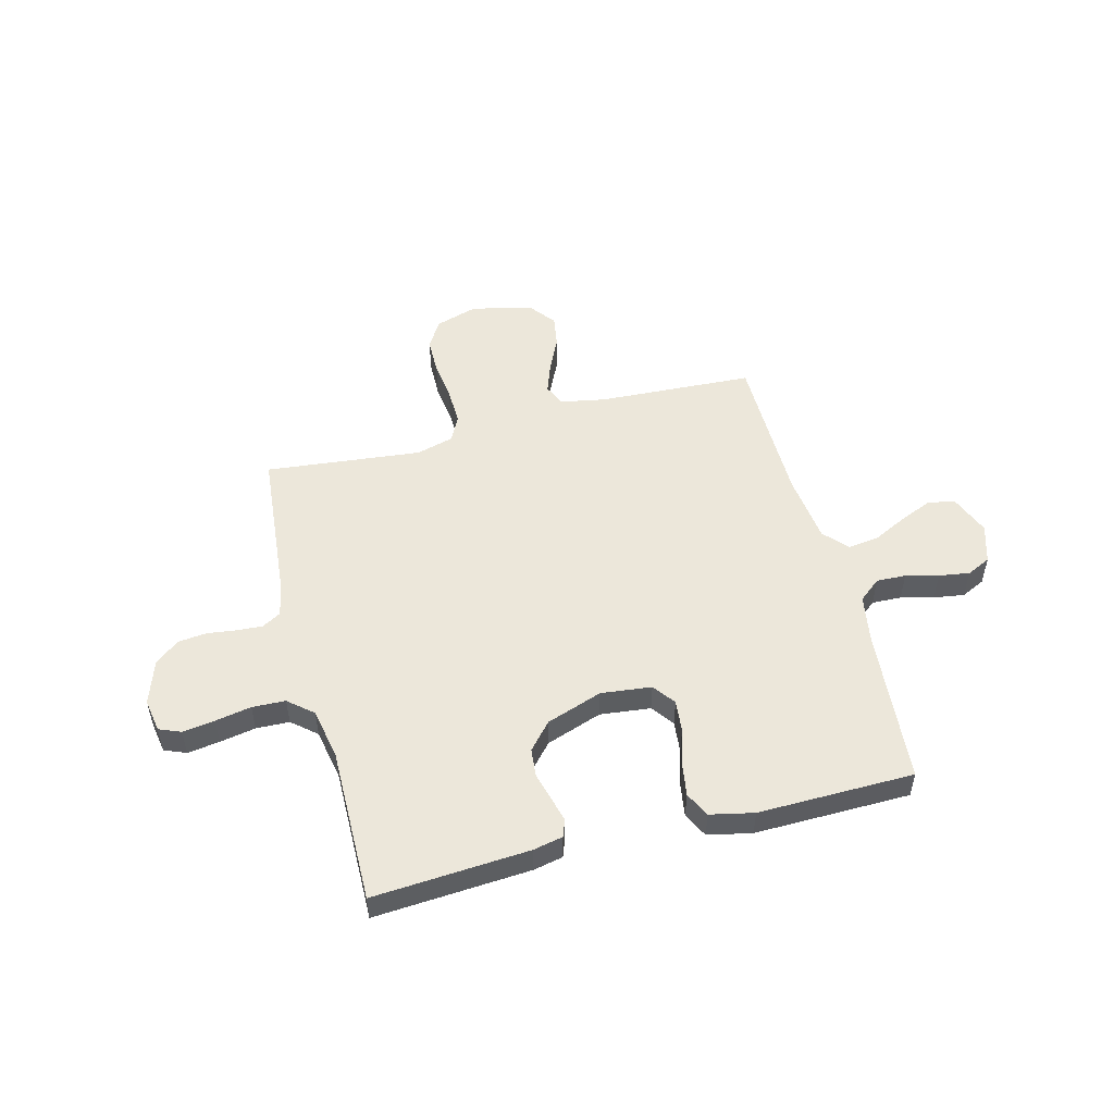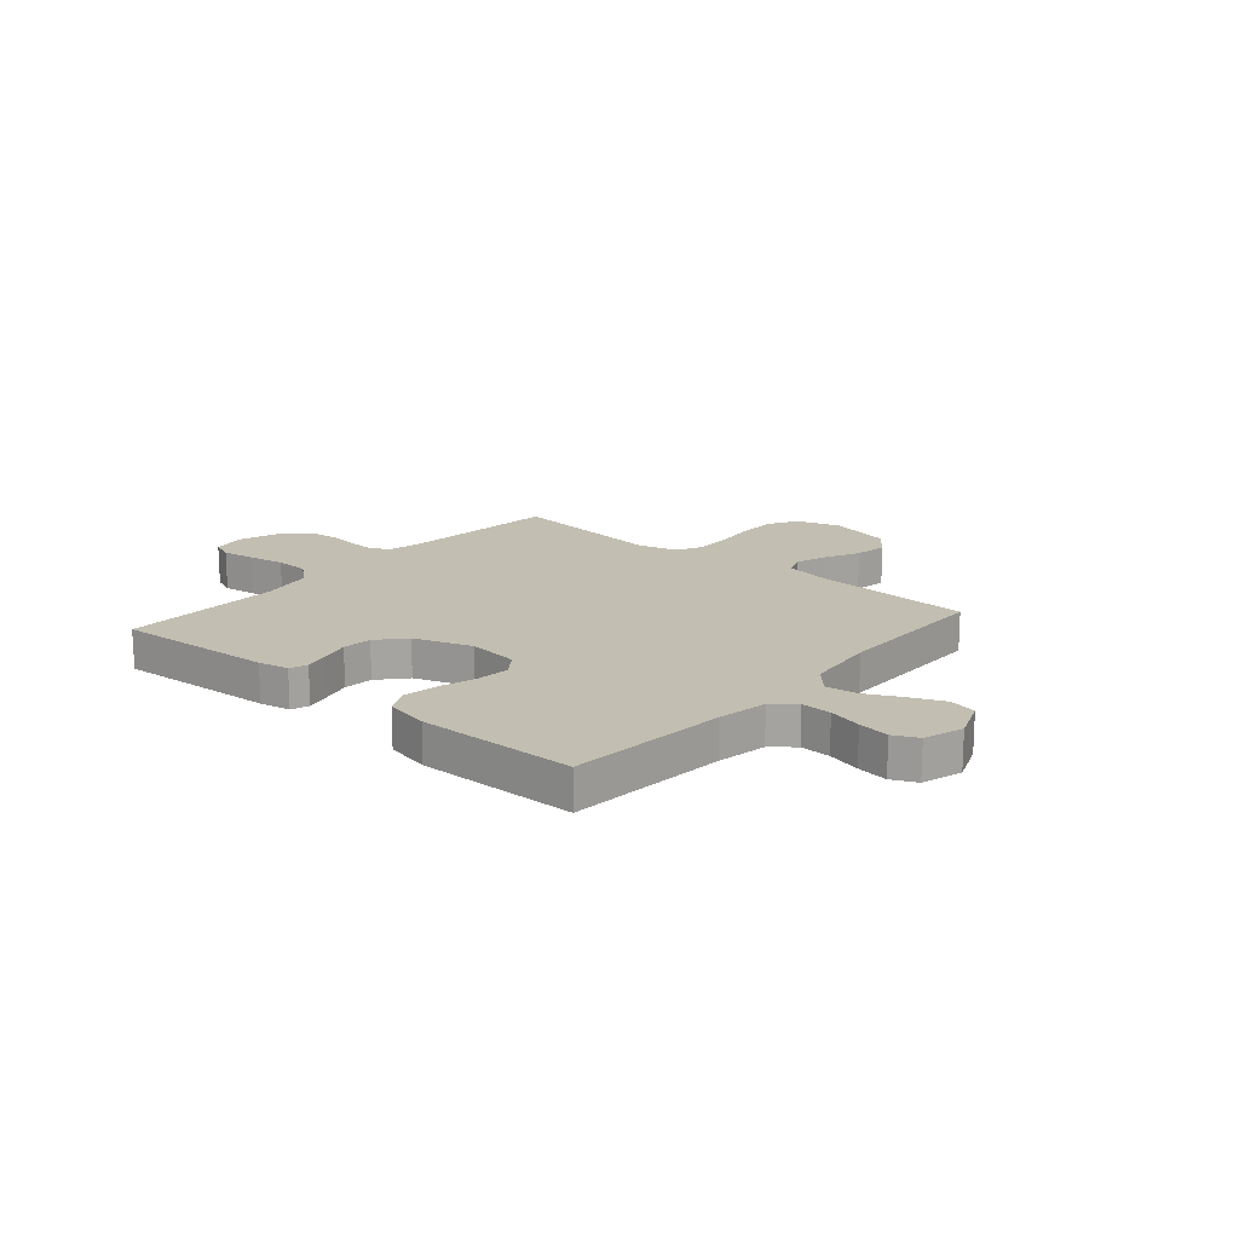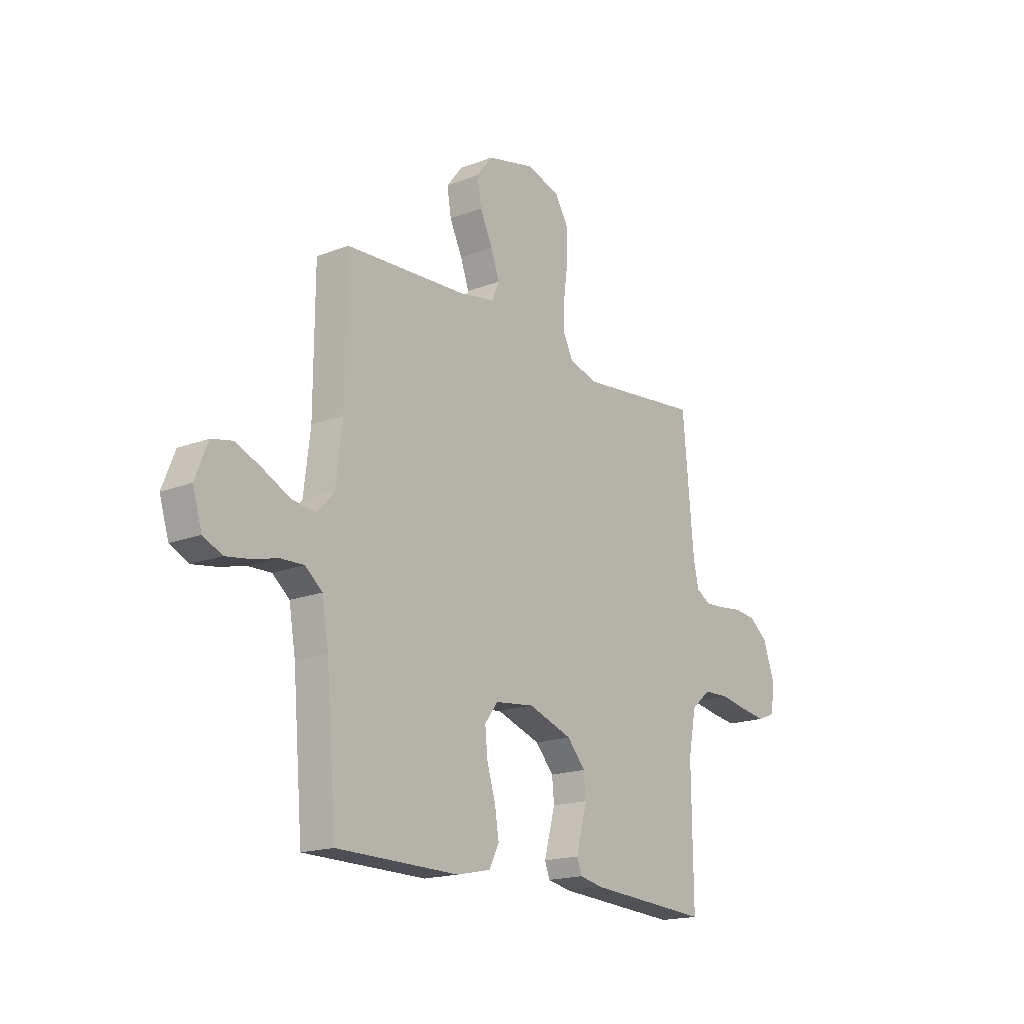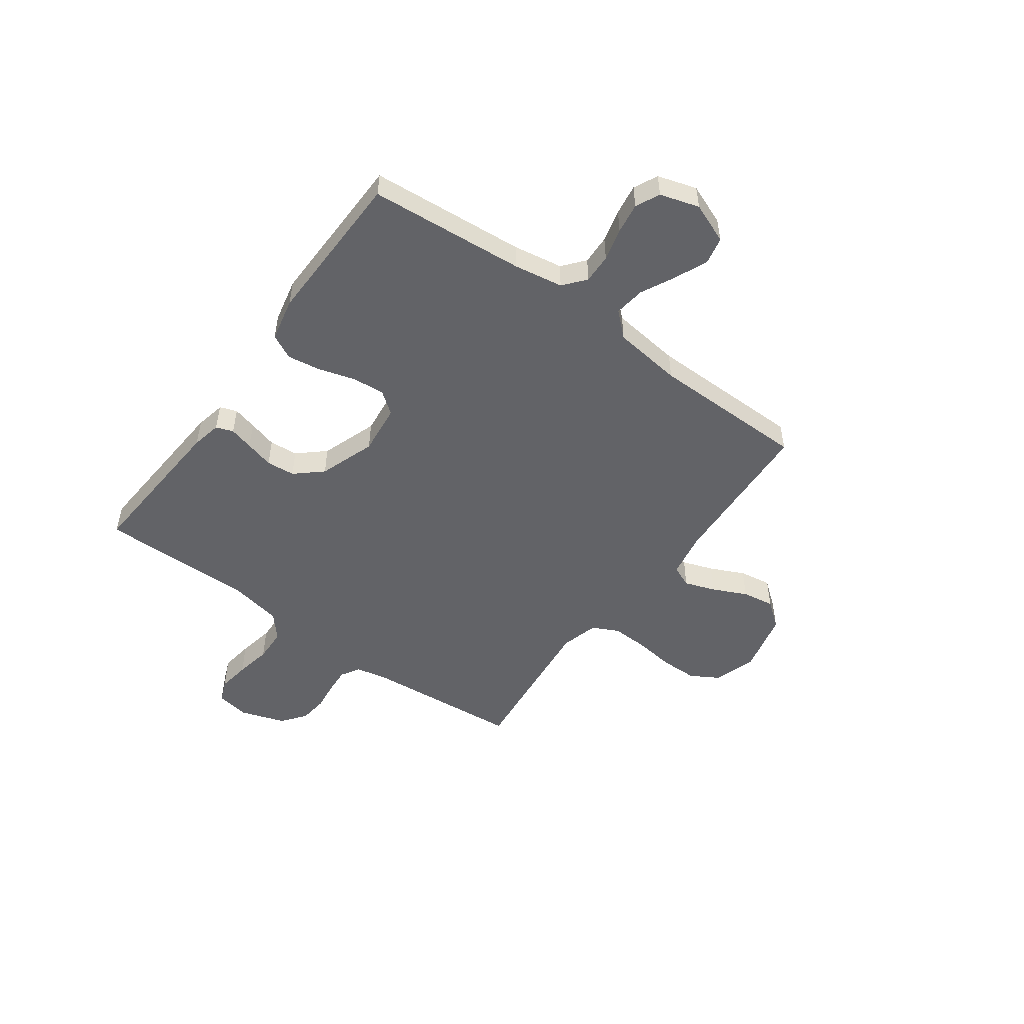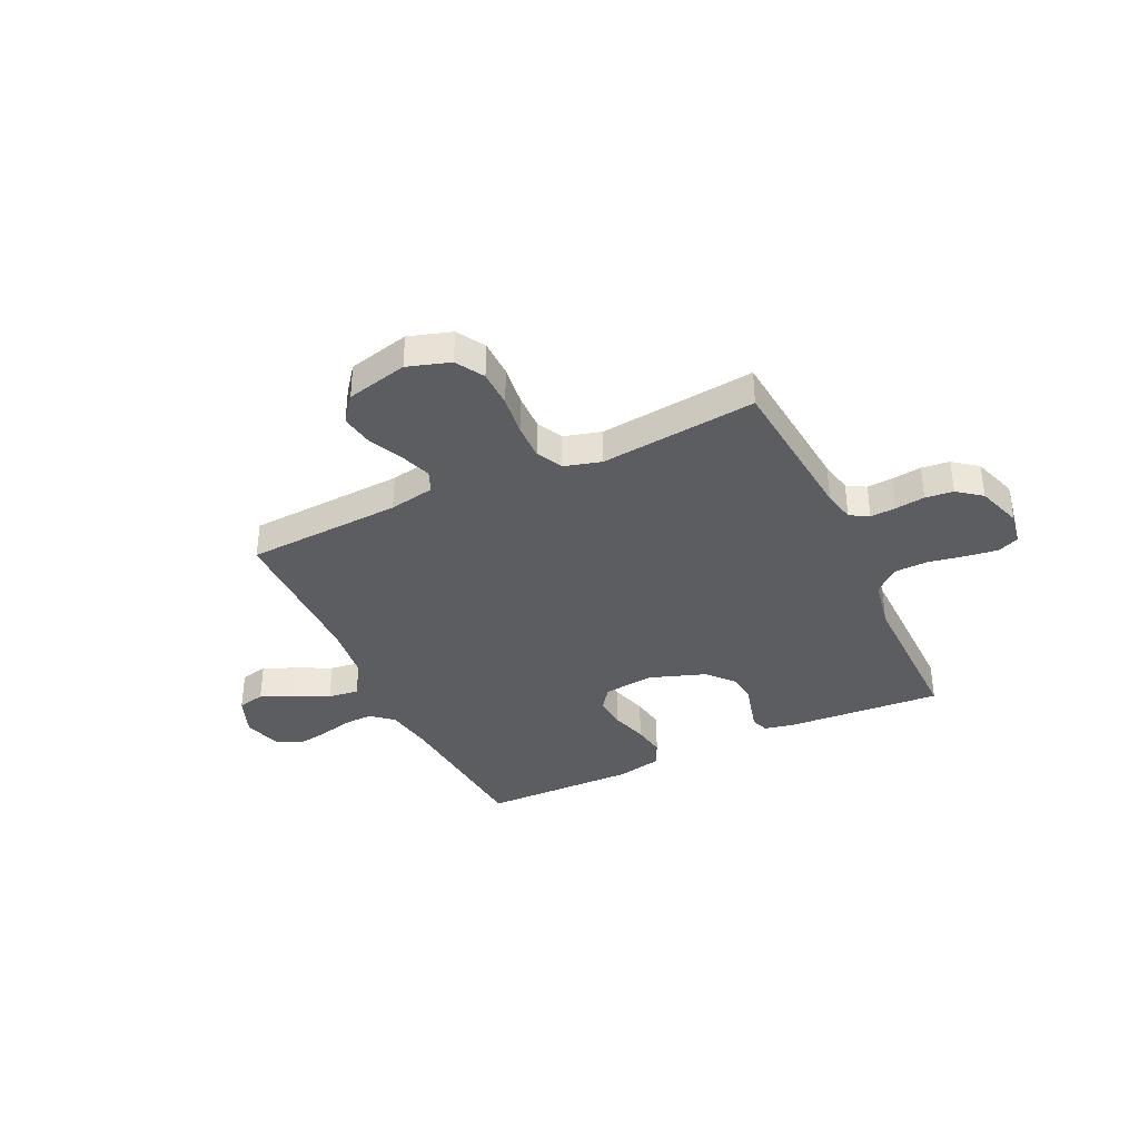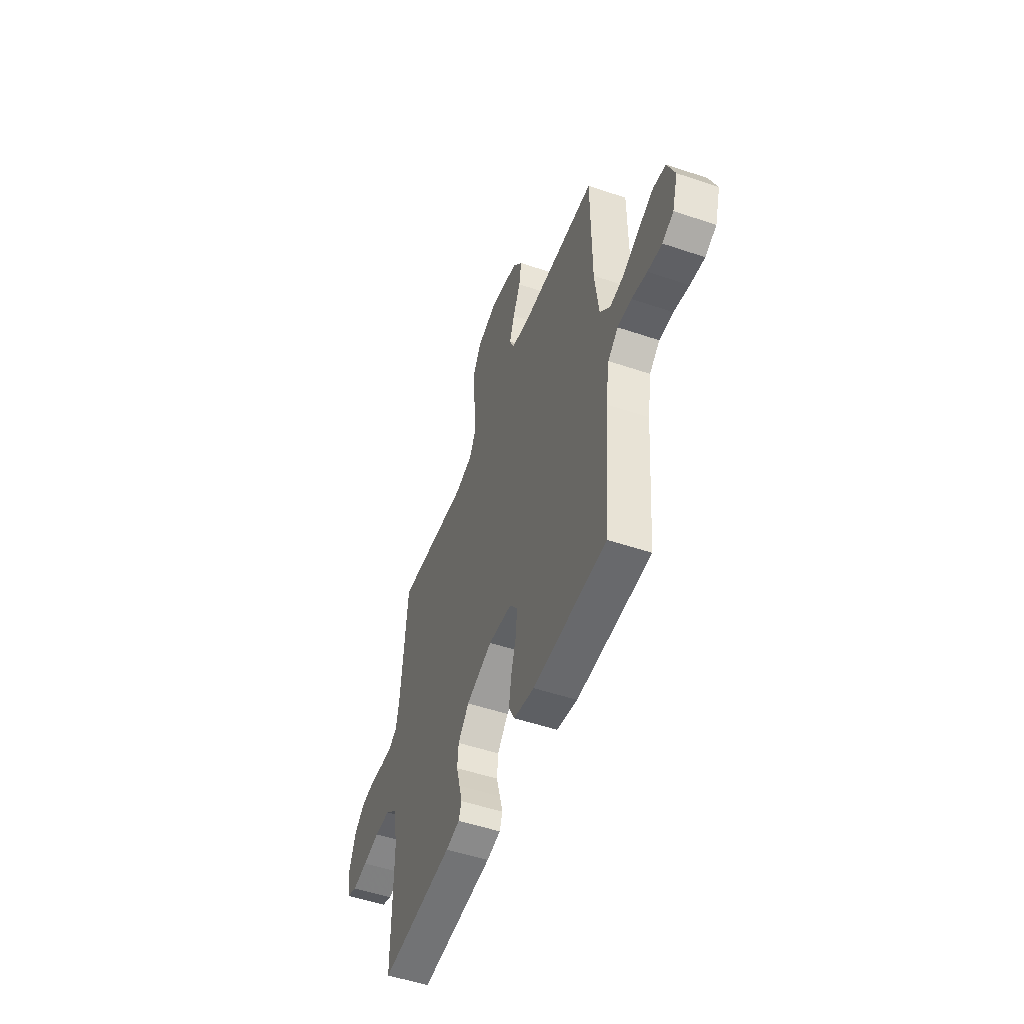
<metadata>
{"format":"obj","ext":"obj","renderer":"f3d","projection":"perspective","resolution":1024,"background":"white","views":[{"elev":51.8,"azim":165.5,"up":"+Y"},{"elev":17.1,"azim":-139.1,"up":"+Y"},{"elev":-17.5,"azim":-52.4,"up":"+Z"},{"elev":-51.0,"azim":-126.1,"up":"+Y"},{"elev":-37.0,"azim":25.4,"up":"+Y"},{"elev":-51.9,"azim":-110.1,"up":"+Z"}]}
</metadata>
<code>
v -0.5 0.07 -0.5
v -0.525 0.07 -0.2
v -0.541 0.07 -0.105
v -0.583 0.07 -0.07
v -0.64 0.07 -0.072
v -0.703 0.07 -0.088
v -0.762 0.07 -0.097
v -0.808 0.07 -0.075
v -0.831 0.07 0
v -0.8 0.07 0.078
v -0.748 0.07 0.089
v -0.685 0.07 0.062
v -0.619 0.07 0.029
v -0.56 0.07 0.021
v -0.518 0.07 0.067
v -0.502 0.07 0.2
v -0.5 0.07 0.5
v -0.2 0.07 0.515
v -0.113 0.07 0.531
v -0.095 0.07 0.573
v -0.116 0.07 0.632
v -0.147 0.07 0.698
v -0.157 0.07 0.76
v -0.118 0.07 0.81
v 0 0.07 0.838
v 0.082 0.07 0.812
v 0.114 0.07 0.758
v 0.115 0.07 0.686
v 0.105 0.07 0.609
v 0.103 0.07 0.539
v 0.128 0.07 0.489
v 0.2 0.07 0.469
v 0.5 0.07 0.5
v 0.527 0.07 0.2
v 0.54 0.07 0.139
v 0.576 0.07 0.118
v 0.625 0.07 0.121
v 0.682 0.07 0.128
v 0.736 0.07 0.122
v 0.782 0.07 0.086
v 0.811 0.07 0
v 0.8 0.07 -0.064
v 0.758 0.07 -0.081
v 0.696 0.07 -0.072
v 0.627 0.07 -0.059
v 0.563 0.07 -0.061
v 0.516 0.07 -0.101
v 0.497 0.07 -0.2
v 0.5 0.07 -0.5
v 0.2 0.07 -0.479
v 0.143 0.07 -0.467
v 0.131 0.07 -0.434
v 0.143 0.07 -0.388
v 0.158 0.07 -0.333
v 0.153 0.07 -0.278
v 0.108 0.07 -0.227
v 0 0.07 -0.189
v -0.097 0.07 -0.2
v -0.129 0.07 -0.243
v -0.123 0.07 -0.305
v -0.102 0.07 -0.375
v -0.092 0.07 -0.439
v -0.116 0.07 -0.487
v -0.2 0.07 -0.505
v -0.5 0 -0.5
v -0.525 0 -0.2
v -0.541 0 -0.105
v -0.583 0 -0.07
v -0.64 0 -0.072
v -0.703 0 -0.088
v -0.762 0 -0.097
v -0.808 0 -0.075
v -0.831 0 0
v -0.8 0 0.078
v -0.748 0 0.089
v -0.685 0 0.062
v -0.619 0 0.029
v -0.56 0 0.021
v -0.518 0 0.067
v -0.502 0 0.2
v -0.5 0 0.5
v -0.2 0 0.515
v -0.113 0 0.531
v -0.095 0 0.573
v -0.116 0 0.632
v -0.147 0 0.698
v -0.157 0 0.76
v -0.118 0 0.81
v 0 0 0.838
v 0.082 0 0.812
v 0.114 0 0.758
v 0.115 0 0.686
v 0.105 0 0.609
v 0.103 0 0.539
v 0.128 0 0.489
v 0.2 0 0.469
v 0.5 0 0.5
v 0.527 0 0.2
v 0.54 0 0.139
v 0.576 0 0.118
v 0.625 0 0.121
v 0.682 0 0.128
v 0.736 0 0.122
v 0.782 0 0.086
v 0.811 0 0
v 0.8 0 -0.064
v 0.758 0 -0.081
v 0.696 0 -0.072
v 0.627 0 -0.059
v 0.563 0 -0.061
v 0.516 0 -0.101
v 0.497 0 -0.2
v 0.5 0 -0.5
v 0.2 0 -0.479
v 0.143 0 -0.467
v 0.131 0 -0.434
v 0.143 0 -0.388
v 0.158 0 -0.333
v 0.153 0 -0.278
v 0.108 0 -0.227
v 0 0 -0.189
v -0.097 0 -0.2
v -0.129 0 -0.243
v -0.123 0 -0.305
v -0.102 0 -0.375
v -0.092 0 -0.439
v -0.116 0 -0.487
v -0.2 0 -0.505
f 63 64 1 2
f 60 61 62 63
f 59 60 63 2
f 58 59 2 3
f 57 58 3 4
f 51 52 53 54
f 49 50 51 54
f 48 49 54 55
f 47 48 55 56
f 42 43 44 45
f 40 41 42 45
f 40 45 46
f 37 38 39 40
f 36 37 40 46
f 35 36 46 47
f 32 33 34
f 31 32 34 35
f 26 27 28 29
f 26 29 30
f 25 26 30
f 24 25 30
f 21 22 23 24
f 20 21 24 30
f 19 20 30 31
f 16 17 18
f 15 16 18 19
f 10 11 12 13
f 8 9 10 13
f 8 13 14
f 5 6 7 8
f 4 5 8 14
f 57 4 14 15
f 35 47 56 57
f 31 35 57
f 15 19 31 57
f 66 65 128 127
f 127 126 125 124
f 66 127 124 123
f 67 66 123 122
f 68 67 122 121
f 118 117 116 115
f 118 115 114 113
f 119 118 113 112
f 120 119 112 111
f 109 108 107 106
f 109 106 105 104
f 110 109 104
f 104 103 102 101
f 110 104 101 100
f 111 110 100 99
f 98 97 96
f 99 98 96 95
f 93 92 91 90
f 94 93 90
f 94 90 89
f 94 89 88
f 88 87 86 85
f 94 88 85 84
f 95 94 84 83
f 82 81 80
f 83 82 80 79
f 77 76 75 74
f 77 74 73 72
f 78 77 72
f 72 71 70 69
f 78 72 69 68
f 79 78 68 121
f 121 120 111 99
f 121 99 95
f 121 95 83 79
f 1 65 66 2
f 2 66 67 3
f 3 67 68 4
f 4 68 69 5
f 5 69 70 6
f 6 70 71 7
f 7 71 72 8
f 8 72 73 9
f 9 73 74 10
f 10 74 75 11
f 11 75 76 12
f 12 76 77 13
f 13 77 78 14
f 14 78 79 15
f 15 79 80 16
f 16 80 81 17
f 17 81 82 18
f 18 82 83 19
f 19 83 84 20
f 20 84 85 21
f 21 85 86 22
f 22 86 87 23
f 23 87 88 24
f 24 88 89 25
f 25 89 90 26
f 26 90 91 27
f 27 91 92 28
f 28 92 93 29
f 29 93 94 30
f 30 94 95 31
f 31 95 96 32
f 32 96 97 33
f 33 97 98 34
f 34 98 99 35
f 35 99 100 36
f 36 100 101 37
f 37 101 102 38
f 38 102 103 39
f 39 103 104 40
f 40 104 105 41
f 41 105 106 42
f 42 106 107 43
f 43 107 108 44
f 44 108 109 45
f 45 109 110 46
f 46 110 111 47
f 47 111 112 48
f 48 112 113 49
f 49 113 114 50
f 50 114 115 51
f 51 115 116 52
f 52 116 117 53
f 53 117 118 54
f 54 118 119 55
f 55 119 120 56
f 56 120 121 57
f 57 121 122 58
f 58 122 123 59
f 59 123 124 60
f 60 124 125 61
f 61 125 126 62
f 62 126 127 63
f 63 127 128 64
f 64 128 65 1

</code>
